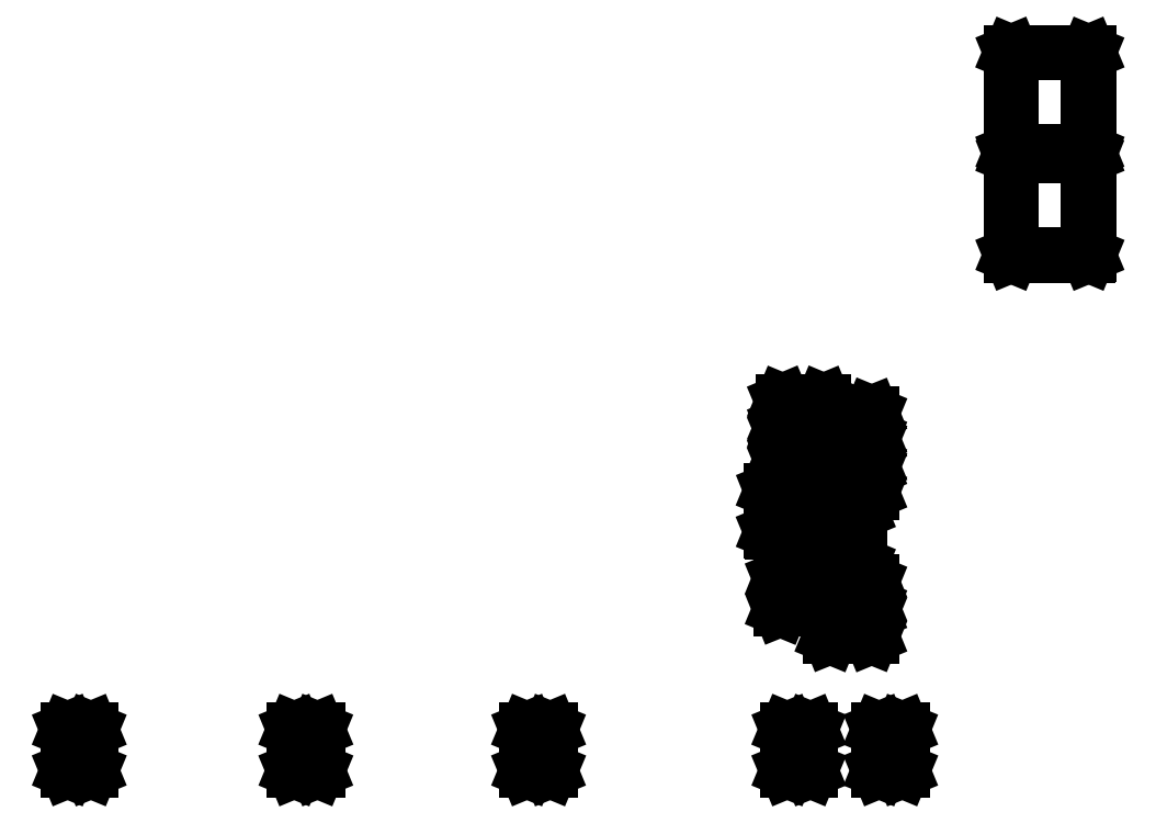
<metadata>
{"format":"dxf","ext":"dxf","renderer":"ezdxf+matplotlib","layout":"modelspace","background":"white","min_lineweight":24,"dpi":150}
</metadata>
<code>
0
SECTION
2
ENTITIES
0
LINE
8
BLACK
10
0.6019
20
0.1332
11
0.6016
21
0.1339
0
LINE
8
BLACK
10
0.6016
20
0.1339
11
0.6016
21
0.2661
0
LINE
8
BLACK
10
0.6016
20
0.2661
11
0.6019
21
0.2668
0
LINE
8
BLACK
10
0.6019
20
0.2668
11
0.6026
21
0.2671
0
LINE
8
BLACK
10
0.6026
20
0.2671
11
0.6774
21
0.2671
0
LINE
8
BLACK
10
0.6774
20
0.2671
11
0.6781
21
0.2668
0
LINE
8
BLACK
10
0.6781
20
0.2668
11
0.6784
21
0.2661
0
LINE
8
BLACK
10
0.6784
20
0.2661
11
0.6784
21
0.1339
0
LINE
8
BLACK
10
0.6784
20
0.1339
11
0.6781
21
0.1332
0
LINE
8
BLACK
10
0.6781
20
0.1332
11
0.6774
21
0.1329
0
LINE
8
BLACK
10
0.6774
20
0.1329
11
0.6026
21
0.1329
0
LINE
8
BLACK
10
0.6026
20
0.1329
11
0.6019
21
0.1332
0
LINE
8
BLACK
10
0.6036
20
0.2652
11
0.6036
21
0.1348
0
LINE
8
BLACK
10
0.6036
20
0.1348
11
0.6764
21
0.1348
0
LINE
8
BLACK
10
0.6764
20
0.1348
11
0.6764
21
0.2652
0
LINE
8
BLACK
10
0.6764
20
0.2652
11
0.6036
21
0.2652
0
LINE
8
BLACK
10
3.252
20
0.1332
11
3.252
21
0.1339
0
LINE
8
BLACK
10
3.252
20
0.1339
11
3.252
21
0.2661
0
LINE
8
BLACK
10
3.252
20
0.2661
11
3.252
21
0.2668
0
LINE
8
BLACK
10
3.252
20
0.2668
11
3.253
21
0.2671
0
LINE
8
BLACK
10
3.253
20
0.2671
11
3.327
21
0.2671
0
LINE
8
BLACK
10
3.327
20
0.2671
11
3.328
21
0.2668
0
LINE
8
BLACK
10
3.328
20
0.2668
11
3.328
21
0.2661
0
LINE
8
BLACK
10
3.328
20
0.2661
11
3.328
21
0.1339
0
LINE
8
BLACK
10
3.328
20
0.1339
11
3.328
21
0.1332
0
LINE
8
BLACK
10
3.328
20
0.1332
11
3.327
21
0.1329
0
LINE
8
BLACK
10
3.327
20
0.1329
11
3.253
21
0.1329
0
LINE
8
BLACK
10
3.253
20
0.1329
11
3.252
21
0.1332
0
LINE
8
BLACK
10
3.254
20
0.2652
11
3.254
21
0.1348
0
LINE
8
BLACK
10
3.254
20
0.1348
11
3.326
21
0.1348
0
LINE
8
BLACK
10
3.326
20
0.1348
11
3.326
21
0.2652
0
LINE
8
BLACK
10
3.326
20
0.2652
11
3.254
21
0.2652
0
LINE
8
BLACK
10
2.102
20
0.1332
11
2.102
21
0.1339
0
LINE
8
BLACK
10
2.102
20
0.1339
11
2.102
21
0.2661
0
LINE
8
BLACK
10
2.102
20
0.2661
11
2.102
21
0.2668
0
LINE
8
BLACK
10
2.102
20
0.2668
11
2.103
21
0.2671
0
LINE
8
BLACK
10
2.103
20
0.2671
11
2.177
21
0.2671
0
LINE
8
BLACK
10
2.177
20
0.2671
11
2.178
21
0.2668
0
LINE
8
BLACK
10
2.178
20
0.2668
11
2.178
21
0.2661
0
LINE
8
BLACK
10
2.178
20
0.2661
11
2.178
21
0.1339
0
LINE
8
BLACK
10
2.178
20
0.1339
11
2.178
21
0.1332
0
LINE
8
BLACK
10
2.178
20
0.1332
11
2.177
21
0.1329
0
LINE
8
BLACK
10
2.177
20
0.1329
11
2.103
21
0.1329
0
LINE
8
BLACK
10
2.103
20
0.1329
11
2.102
21
0.1332
0
LINE
8
BLACK
10
2.104
20
0.2652
11
2.104
21
0.1348
0
LINE
8
BLACK
10
2.104
20
0.1348
11
2.176
21
0.1348
0
LINE
8
BLACK
10
2.176
20
0.1348
11
2.176
21
0.2652
0
LINE
8
BLACK
10
2.176
20
0.2652
11
2.104
21
0.2652
0
LINE
8
BLACK
10
2.952
20
0.1332
11
2.952
21
0.1339
0
LINE
8
BLACK
10
2.952
20
0.1339
11
2.952
21
0.2661
0
LINE
8
BLACK
10
2.952
20
0.2661
11
2.952
21
0.2668
0
LINE
8
BLACK
10
2.952
20
0.2668
11
2.953
21
0.2671
0
LINE
8
BLACK
10
2.953
20
0.2671
11
3.027
21
0.2671
0
LINE
8
BLACK
10
3.027
20
0.2671
11
3.028
21
0.2668
0
LINE
8
BLACK
10
3.028
20
0.2668
11
3.028
21
0.2661
0
LINE
8
BLACK
10
3.028
20
0.2661
11
3.028
21
0.1339
0
LINE
8
BLACK
10
3.028
20
0.1339
11
3.028
21
0.1332
0
LINE
8
BLACK
10
3.028
20
0.1332
11
3.027
21
0.1329
0
LINE
8
BLACK
10
3.027
20
0.1329
11
2.953
21
0.1329
0
LINE
8
BLACK
10
2.953
20
0.1329
11
2.952
21
0.1332
0
LINE
8
BLACK
10
2.954
20
0.2652
11
2.954
21
0.1348
0
LINE
8
BLACK
10
2.954
20
0.1348
11
3.026
21
0.1348
0
LINE
8
BLACK
10
3.026
20
0.1348
11
3.026
21
0.2652
0
LINE
8
BLACK
10
3.026
20
0.2652
11
2.954
21
0.2652
0
LINE
8
BLACK
10
1.342
20
0.1332
11
1.342
21
0.1339
0
LINE
8
BLACK
10
1.342
20
0.1339
11
1.342
21
0.2661
0
LINE
8
BLACK
10
1.342
20
0.2661
11
1.342
21
0.2668
0
LINE
8
BLACK
10
1.342
20
0.2668
11
1.343
21
0.2671
0
LINE
8
BLACK
10
1.343
20
0.2671
11
1.417
21
0.2671
0
LINE
8
BLACK
10
1.417
20
0.2671
11
1.418
21
0.2668
0
LINE
8
BLACK
10
1.418
20
0.2668
11
1.418
21
0.2661
0
LINE
8
BLACK
10
1.418
20
0.2661
11
1.418
21
0.1339
0
LINE
8
BLACK
10
1.418
20
0.1339
11
1.418
21
0.1332
0
LINE
8
BLACK
10
1.418
20
0.1332
11
1.417
21
0.1329
0
LINE
8
BLACK
10
1.417
20
0.1329
11
1.343
21
0.1329
0
LINE
8
BLACK
10
1.343
20
0.1329
11
1.342
21
0.1332
0
LINE
8
BLACK
10
1.344
20
0.2652
11
1.344
21
0.1348
0
LINE
8
BLACK
10
1.344
20
0.1348
11
1.416
21
0.1348
0
LINE
8
BLACK
10
1.416
20
0.1348
11
1.416
21
0.2652
0
LINE
8
BLACK
10
1.416
20
0.2652
11
1.344
21
0.2652
0
LINE
8
BLACK
10
3.092
20
0.5707
11
3.092
21
0.5714
0
LINE
8
BLACK
10
3.092
20
0.5714
11
3.092
21
0.6486
0
LINE
8
BLACK
10
3.092
20
0.6486
11
3.092
21
0.6493
0
LINE
8
BLACK
10
3.092
20
0.6493
11
3.093
21
0.6496
0
LINE
8
BLACK
10
3.093
20
0.6496
11
3.227
21
0.6496
0
LINE
8
BLACK
10
3.227
20
0.6496
11
3.228
21
0.6493
0
LINE
8
BLACK
10
3.228
20
0.6493
11
3.228
21
0.6486
0
LINE
8
BLACK
10
3.228
20
0.6486
11
3.228
21
0.5714
0
LINE
8
BLACK
10
3.228
20
0.5714
11
3.228
21
0.5707
0
LINE
8
BLACK
10
3.228
20
0.5707
11
3.227
21
0.5704
0
LINE
8
BLACK
10
3.227
20
0.5704
11
3.093
21
0.5704
0
LINE
8
BLACK
10
3.093
20
0.5704
11
3.092
21
0.5707
0
LINE
8
BLACK
10
3.094
20
0.6476
11
3.094
21
0.5724
0
LINE
8
BLACK
10
3.094
20
0.5724
11
3.226
21
0.5724
0
LINE
8
BLACK
10
3.226
20
0.5724
11
3.226
21
0.6476
0
LINE
8
BLACK
10
3.226
20
0.6476
11
3.094
21
0.6476
0
LINE
8
BLACK
10
2.93
20
0.6601
11
2.93
21
0.6608
0
LINE
8
BLACK
10
2.93
20
0.6608
11
2.93
21
0.7592
0
LINE
8
BLACK
10
2.93
20
0.7592
11
2.93
21
0.7599
0
LINE
8
BLACK
10
2.93
20
0.7599
11
2.931
21
0.7602
0
LINE
8
BLACK
10
2.931
20
0.7602
11
3.061
21
0.7602
0
LINE
8
BLACK
10
3.061
20
0.7602
11
3.061
21
0.7599
0
LINE
8
BLACK
10
3.061
20
0.7599
11
3.062
21
0.7592
0
LINE
8
BLACK
10
3.062
20
0.7592
11
3.062
21
0.6608
0
LINE
8
BLACK
10
3.062
20
0.6608
11
3.061
21
0.6601
0
LINE
8
BLACK
10
3.061
20
0.6601
11
3.061
21
0.6598
0
LINE
8
BLACK
10
3.061
20
0.6598
11
2.931
21
0.6598
0
LINE
8
BLACK
10
2.931
20
0.6598
11
2.93
21
0.6601
0
LINE
8
BLACK
10
2.932
20
0.7582
11
2.932
21
0.6618
0
LINE
8
BLACK
10
2.932
20
0.6618
11
3.06
21
0.6618
0
LINE
8
BLACK
10
3.06
20
0.6618
11
3.06
21
0.7582
0
LINE
8
BLACK
10
3.06
20
0.7582
11
2.932
21
0.7582
0
LINE
8
BLACK
10
3.092
20
0.6707
11
3.092
21
0.6714
0
LINE
8
BLACK
10
3.092
20
0.6714
11
3.092
21
0.7486
0
LINE
8
BLACK
10
3.092
20
0.7486
11
3.092
21
0.7493
0
LINE
8
BLACK
10
3.092
20
0.7493
11
3.093
21
0.7496
0
LINE
8
BLACK
10
3.093
20
0.7496
11
3.227
21
0.7496
0
LINE
8
BLACK
10
3.227
20
0.7496
11
3.228
21
0.7493
0
LINE
8
BLACK
10
3.228
20
0.7493
11
3.228
21
0.7486
0
LINE
8
BLACK
10
3.228
20
0.7486
11
3.228
21
0.6714
0
LINE
8
BLACK
10
3.228
20
0.6714
11
3.228
21
0.6707
0
LINE
8
BLACK
10
3.228
20
0.6707
11
3.227
21
0.6704
0
LINE
8
BLACK
10
3.227
20
0.6704
11
3.093
21
0.6704
0
LINE
8
BLACK
10
3.093
20
0.6704
11
3.092
21
0.6707
0
LINE
8
BLACK
10
3.094
20
0.7476
11
3.094
21
0.6724
0
LINE
8
BLACK
10
3.094
20
0.6724
11
3.226
21
0.6724
0
LINE
8
BLACK
10
3.226
20
0.6724
11
3.226
21
0.7476
0
LINE
8
BLACK
10
3.226
20
0.7476
11
3.094
21
0.7476
0
LINE
8
BLACK
10
3.029
20
0.8066
11
3.028
21
0.8073
0
LINE
8
BLACK
10
3.028
20
0.8073
11
3.028
21
0.9766
0
LINE
8
BLACK
10
3.028
20
0.9766
11
3.029
21
0.9773
0
LINE
8
BLACK
10
3.029
20
0.9773
11
3.029
21
0.9776
0
LINE
8
BLACK
10
3.029
20
0.9776
11
3.189
21
0.9776
0
LINE
8
BLACK
10
3.189
20
0.9776
11
3.19
21
0.9773
0
LINE
8
BLACK
10
3.19
20
0.9773
11
3.19
21
0.9766
0
LINE
8
BLACK
10
3.19
20
0.9766
11
3.19
21
0.8073
0
LINE
8
BLACK
10
3.19
20
0.8073
11
3.19
21
0.8066
0
LINE
8
BLACK
10
3.19
20
0.8066
11
3.189
21
0.8063
0
LINE
8
BLACK
10
3.189
20
0.8063
11
3.029
21
0.8063
0
LINE
8
BLACK
10
3.029
20
0.8063
11
3.029
21
0.8066
0
LINE
8
BLACK
10
3.03
20
0.9756
11
3.03
21
0.8083
0
LINE
8
BLACK
10
3.03
20
0.8083
11
3.188
21
0.8083
0
LINE
8
BLACK
10
3.188
20
0.8083
11
3.188
21
0.9756
0
LINE
8
BLACK
10
3.188
20
0.9756
11
3.03
21
0.9756
0
LINE
8
BLACK
10
2.901
20
0.9124
11
2.9
21
0.9131
0
LINE
8
BLACK
10
2.9
20
0.9131
11
2.9
21
1.047
0
LINE
8
BLACK
10
2.9
20
1.047
11
2.901
21
1.048
0
LINE
8
BLACK
10
2.901
20
1.048
11
2.901
21
1.048
0
LINE
8
BLACK
10
2.901
20
1.048
11
2.979
21
1.048
0
LINE
8
BLACK
10
2.979
20
1.048
11
2.979
21
1.048
0
LINE
8
BLACK
10
2.979
20
1.048
11
2.98
21
1.047
0
LINE
8
BLACK
10
2.98
20
1.047
11
2.98
21
0.9131
0
LINE
8
BLACK
10
2.98
20
0.9131
11
2.979
21
0.9124
0
LINE
8
BLACK
10
2.979
20
0.9124
11
2.979
21
0.9121
0
LINE
8
BLACK
10
2.979
20
0.9121
11
2.901
21
0.9121
0
LINE
8
BLACK
10
2.901
20
0.9121
11
2.901
21
0.9124
0
LINE
8
BLACK
10
2.902
20
1.046
11
2.902
21
0.9141
0
LINE
8
BLACK
10
2.902
20
0.9141
11
2.978
21
0.9141
0
LINE
8
BLACK
10
2.978
20
0.9141
11
2.978
21
1.046
0
LINE
8
BLACK
10
2.978
20
1.046
11
2.902
21
1.046
0
LINE
8
BLACK
10
3.092
20
1.041
11
3.092
21
1.041
0
LINE
8
BLACK
10
3.092
20
1.041
11
3.092
21
1.119
0
LINE
8
BLACK
10
3.092
20
1.119
11
3.092
21
1.119
0
LINE
8
BLACK
10
3.092
20
1.119
11
3.093
21
1.12
0
LINE
8
BLACK
10
3.093
20
1.12
11
3.227
21
1.12
0
LINE
8
BLACK
10
3.227
20
1.12
11
3.228
21
1.119
0
LINE
8
BLACK
10
3.228
20
1.119
11
3.228
21
1.119
0
LINE
8
BLACK
10
3.228
20
1.119
11
3.228
21
1.041
0
LINE
8
BLACK
10
3.228
20
1.041
11
3.228
21
1.041
0
LINE
8
BLACK
10
3.228
20
1.041
11
3.227
21
1.04
0
LINE
8
BLACK
10
3.227
20
1.04
11
3.093
21
1.04
0
LINE
8
BLACK
10
3.093
20
1.04
11
3.092
21
1.041
0
LINE
8
BLACK
10
3.094
20
1.118
11
3.094
21
1.042
0
LINE
8
BLACK
10
3.094
20
1.042
11
3.226
21
1.042
0
LINE
8
BLACK
10
3.226
20
1.042
11
3.226
21
1.118
0
LINE
8
BLACK
10
3.226
20
1.118
11
3.094
21
1.118
0
LINE
8
BLACK
10
2.936
20
1.061
11
2.936
21
1.061
0
LINE
8
BLACK
10
2.936
20
1.061
11
2.936
21
1.139
0
LINE
8
BLACK
10
2.936
20
1.139
11
2.936
21
1.139
0
LINE
8
BLACK
10
2.936
20
1.139
11
2.937
21
1.14
0
LINE
8
BLACK
10
2.937
20
1.14
11
3.071
21
1.14
0
LINE
8
BLACK
10
3.071
20
1.14
11
3.072
21
1.139
0
LINE
8
BLACK
10
3.072
20
1.139
11
3.072
21
1.139
0
LINE
8
BLACK
10
3.072
20
1.139
11
3.072
21
1.061
0
LINE
8
BLACK
10
3.072
20
1.061
11
3.072
21
1.061
0
LINE
8
BLACK
10
3.072
20
1.061
11
3.071
21
1.06
0
LINE
8
BLACK
10
3.071
20
1.06
11
2.937
21
1.06
0
LINE
8
BLACK
10
2.937
20
1.06
11
2.936
21
1.061
0
LINE
8
BLACK
10
2.938
20
1.138
11
2.938
21
1.062
0
LINE
8
BLACK
10
2.938
20
1.062
11
3.07
21
1.062
0
LINE
8
BLACK
10
3.07
20
1.062
11
3.07
21
1.138
0
LINE
8
BLACK
10
3.07
20
1.138
11
2.938
21
1.138
0
LINE
8
BLACK
10
3.092
20
1.131
11
3.092
21
1.131
0
LINE
8
BLACK
10
3.092
20
1.131
11
3.092
21
1.209
0
LINE
8
BLACK
10
3.092
20
1.209
11
3.092
21
1.209
0
LINE
8
BLACK
10
3.092
20
1.209
11
3.093
21
1.21
0
LINE
8
BLACK
10
3.093
20
1.21
11
3.227
21
1.21
0
LINE
8
BLACK
10
3.227
20
1.21
11
3.228
21
1.209
0
LINE
8
BLACK
10
3.228
20
1.209
11
3.228
21
1.209
0
LINE
8
BLACK
10
3.228
20
1.209
11
3.228
21
1.131
0
LINE
8
BLACK
10
3.228
20
1.131
11
3.228
21
1.131
0
LINE
8
BLACK
10
3.228
20
1.131
11
3.227
21
1.13
0
LINE
8
BLACK
10
3.227
20
1.13
11
3.093
21
1.13
0
LINE
8
BLACK
10
3.093
20
1.13
11
3.092
21
1.131
0
LINE
8
BLACK
10
3.094
20
1.208
11
3.094
21
1.132
0
LINE
8
BLACK
10
3.094
20
1.132
11
3.226
21
1.132
0
LINE
8
BLACK
10
3.226
20
1.132
11
3.226
21
1.208
0
LINE
8
BLACK
10
3.226
20
1.208
11
3.094
21
1.208
0
LINE
8
BLACK
10
2.937
20
1.162
11
2.937
21
1.163
0
LINE
8
BLACK
10
2.937
20
1.163
11
2.937
21
1.237
0
LINE
8
BLACK
10
2.937
20
1.237
11
2.937
21
1.238
0
LINE
8
BLACK
10
2.937
20
1.238
11
2.938
21
1.238
0
LINE
8
BLACK
10
2.938
20
1.238
11
3.07
21
1.238
0
LINE
8
BLACK
10
3.07
20
1.238
11
3.071
21
1.238
0
LINE
8
BLACK
10
3.071
20
1.238
11
3.071
21
1.237
0
LINE
8
BLACK
10
3.071
20
1.237
11
3.071
21
1.163
0
LINE
8
BLACK
10
3.071
20
1.163
11
3.071
21
1.162
0
LINE
8
BLACK
10
3.071
20
1.162
11
3.07
21
1.162
0
LINE
8
BLACK
10
3.07
20
1.162
11
2.938
21
1.162
0
LINE
8
BLACK
10
2.938
20
1.162
11
2.937
21
1.162
0
LINE
8
BLACK
10
2.939
20
1.236
11
2.939
21
1.164
0
LINE
8
BLACK
10
2.939
20
1.164
11
3.069
21
1.164
0
LINE
8
BLACK
10
3.069
20
1.164
11
3.069
21
1.236
0
LINE
8
BLACK
10
3.069
20
1.236
11
2.939
21
1.236
0
LINE
8
BLACK
10
3.092
20
1.221
11
3.092
21
1.221
0
LINE
8
BLACK
10
3.092
20
1.221
11
3.092
21
1.299
0
LINE
8
BLACK
10
3.092
20
1.299
11
3.092
21
1.299
0
LINE
8
BLACK
10
3.092
20
1.299
11
3.093
21
1.3
0
LINE
8
BLACK
10
3.093
20
1.3
11
3.227
21
1.3
0
LINE
8
BLACK
10
3.227
20
1.3
11
3.228
21
1.299
0
LINE
8
BLACK
10
3.228
20
1.299
11
3.228
21
1.299
0
LINE
8
BLACK
10
3.228
20
1.299
11
3.228
21
1.221
0
LINE
8
BLACK
10
3.228
20
1.221
11
3.228
21
1.221
0
LINE
8
BLACK
10
3.228
20
1.221
11
3.227
21
1.22
0
LINE
8
BLACK
10
3.227
20
1.22
11
3.093
21
1.22
0
LINE
8
BLACK
10
3.093
20
1.22
11
3.092
21
1.221
0
LINE
8
BLACK
10
3.094
20
1.298
11
3.094
21
1.222
0
LINE
8
BLACK
10
3.094
20
1.222
11
3.226
21
1.222
0
LINE
8
BLACK
10
3.226
20
1.222
11
3.226
21
1.298
0
LINE
8
BLACK
10
3.226
20
1.298
11
3.094
21
1.298
0
LINE
8
BLACK
10
2.937
20
1.262
11
2.937
21
1.263
0
LINE
8
BLACK
10
2.937
20
1.263
11
2.937
21
1.337
0
LINE
8
BLACK
10
2.937
20
1.337
11
2.937
21
1.338
0
LINE
8
BLACK
10
2.937
20
1.338
11
2.938
21
1.338
0
LINE
8
BLACK
10
2.938
20
1.338
11
3.07
21
1.338
0
LINE
8
BLACK
10
3.07
20
1.338
11
3.071
21
1.338
0
LINE
8
BLACK
10
3.071
20
1.338
11
3.071
21
1.337
0
LINE
8
BLACK
10
3.071
20
1.337
11
3.071
21
1.263
0
LINE
8
BLACK
10
3.071
20
1.263
11
3.071
21
1.262
0
LINE
8
BLACK
10
3.071
20
1.262
11
3.07
21
1.262
0
LINE
8
BLACK
10
3.07
20
1.262
11
2.938
21
1.262
0
LINE
8
BLACK
10
2.938
20
1.262
11
2.937
21
1.262
0
LINE
8
BLACK
10
2.939
20
1.336
11
2.939
21
1.264
0
LINE
8
BLACK
10
2.939
20
1.264
11
3.069
21
1.264
0
LINE
8
BLACK
10
3.069
20
1.264
11
3.069
21
1.336
0
LINE
8
BLACK
10
3.069
20
1.336
11
2.939
21
1.336
0
LINE
8
BLACK
10
3.683
20
1.816
11
3.683
21
1.817
0
LINE
8
BLACK
10
3.683
20
1.817
11
3.683
21
2.139
0
LINE
8
BLACK
10
3.683
20
2.139
11
3.683
21
2.14
0
LINE
8
BLACK
10
3.683
20
2.14
11
3.684
21
2.14
0
LINE
8
BLACK
10
3.684
20
2.14
11
3.936
21
2.14
0
LINE
8
BLACK
10
3.936
20
2.14
11
3.937
21
2.14
0
LINE
8
BLACK
10
3.937
20
2.14
11
3.937
21
2.139
0
LINE
8
BLACK
10
3.937
20
2.139
11
3.937
21
1.817
0
LINE
8
BLACK
10
3.937
20
1.817
11
3.937
21
1.816
0
LINE
8
BLACK
10
3.937
20
1.816
11
3.936
21
1.816
0
LINE
8
BLACK
10
3.936
20
1.816
11
3.684
21
1.816
0
LINE
8
BLACK
10
3.684
20
1.816
11
3.683
21
1.816
0
LINE
8
BLACK
10
3.685
20
2.138
11
3.685
21
1.818
0
LINE
8
BLACK
10
3.685
20
1.818
11
3.935
21
1.818
0
LINE
8
BLACK
10
3.935
20
1.818
11
3.935
21
2.138
0
LINE
8
BLACK
10
3.935
20
2.138
11
3.685
21
2.138
0
LINE
8
BLACK
10
3.683
20
2.153
11
3.683
21
2.154
0
LINE
8
BLACK
10
3.683
20
2.154
11
3.683
21
2.476
0
LINE
8
BLACK
10
3.683
20
2.476
11
3.683
21
2.477
0
LINE
8
BLACK
10
3.683
20
2.477
11
3.684
21
2.477
0
LINE
8
BLACK
10
3.684
20
2.477
11
3.936
21
2.477
0
LINE
8
BLACK
10
3.936
20
2.477
11
3.937
21
2.477
0
LINE
8
BLACK
10
3.937
20
2.477
11
3.937
21
2.476
0
LINE
8
BLACK
10
3.937
20
2.476
11
3.937
21
2.154
0
LINE
8
BLACK
10
3.937
20
2.154
11
3.937
21
2.153
0
LINE
8
BLACK
10
3.937
20
2.153
11
3.936
21
2.153
0
LINE
8
BLACK
10
3.936
20
2.153
11
3.684
21
2.153
0
LINE
8
BLACK
10
3.684
20
2.153
11
3.683
21
2.153
0
LINE
8
BLACK
10
3.685
20
2.475
11
3.685
21
2.155
0
LINE
8
BLACK
10
3.685
20
2.155
11
3.935
21
2.155
0
LINE
8
BLACK
10
3.935
20
2.155
11
3.935
21
2.475
0
LINE
8
BLACK
10
3.935
20
2.475
11
3.685
21
2.475
0
ENDSEC
0
EOF

</code>
